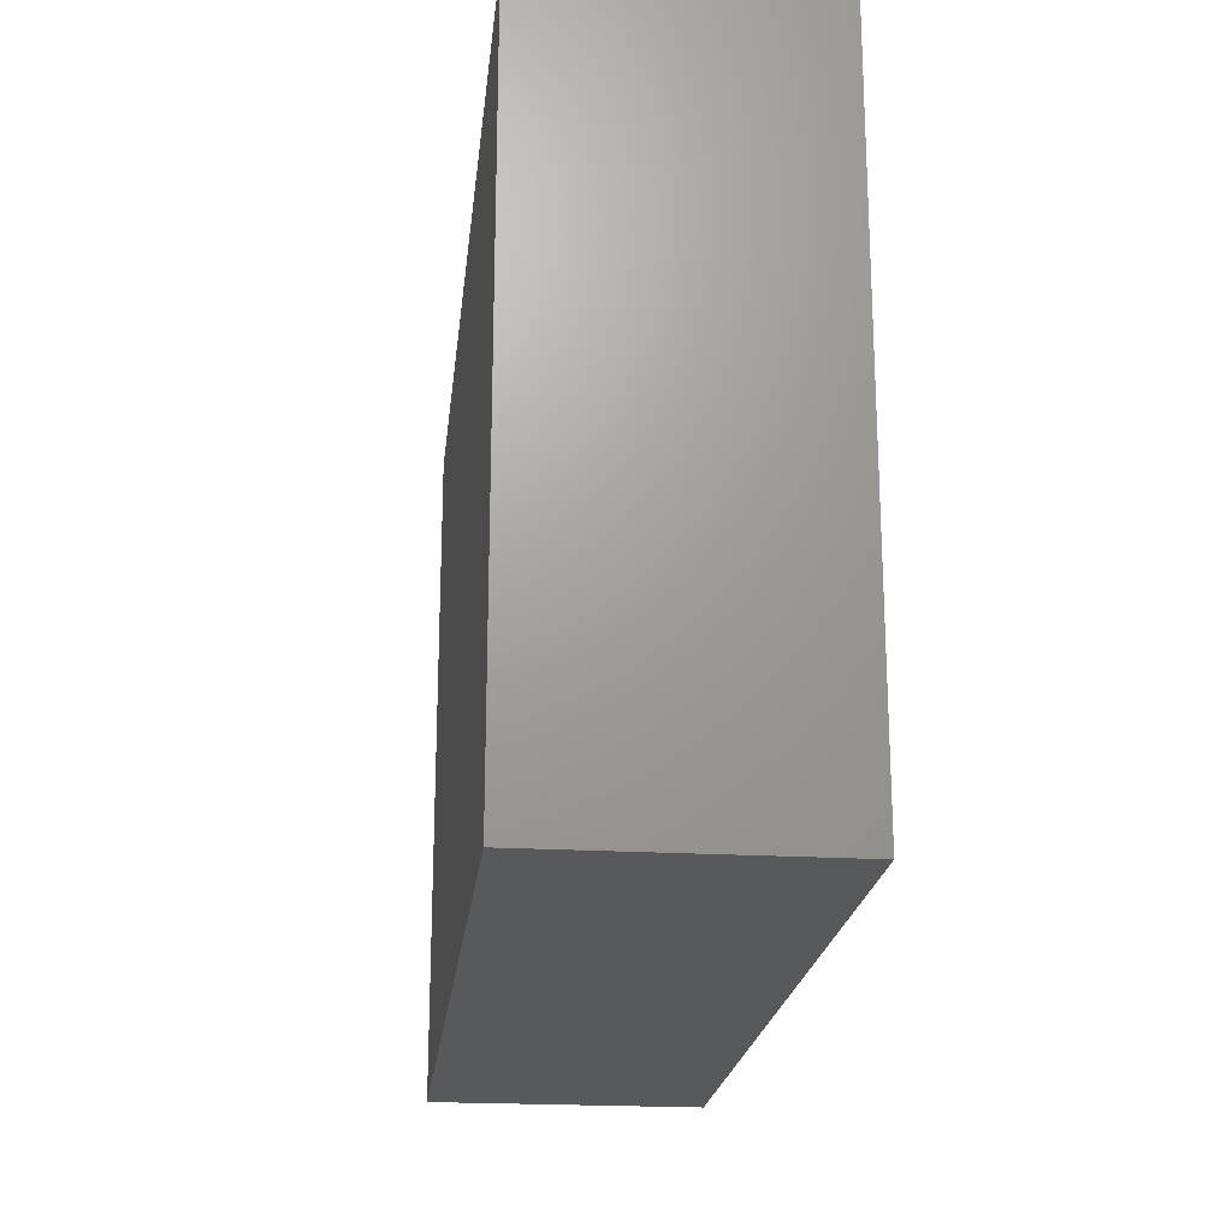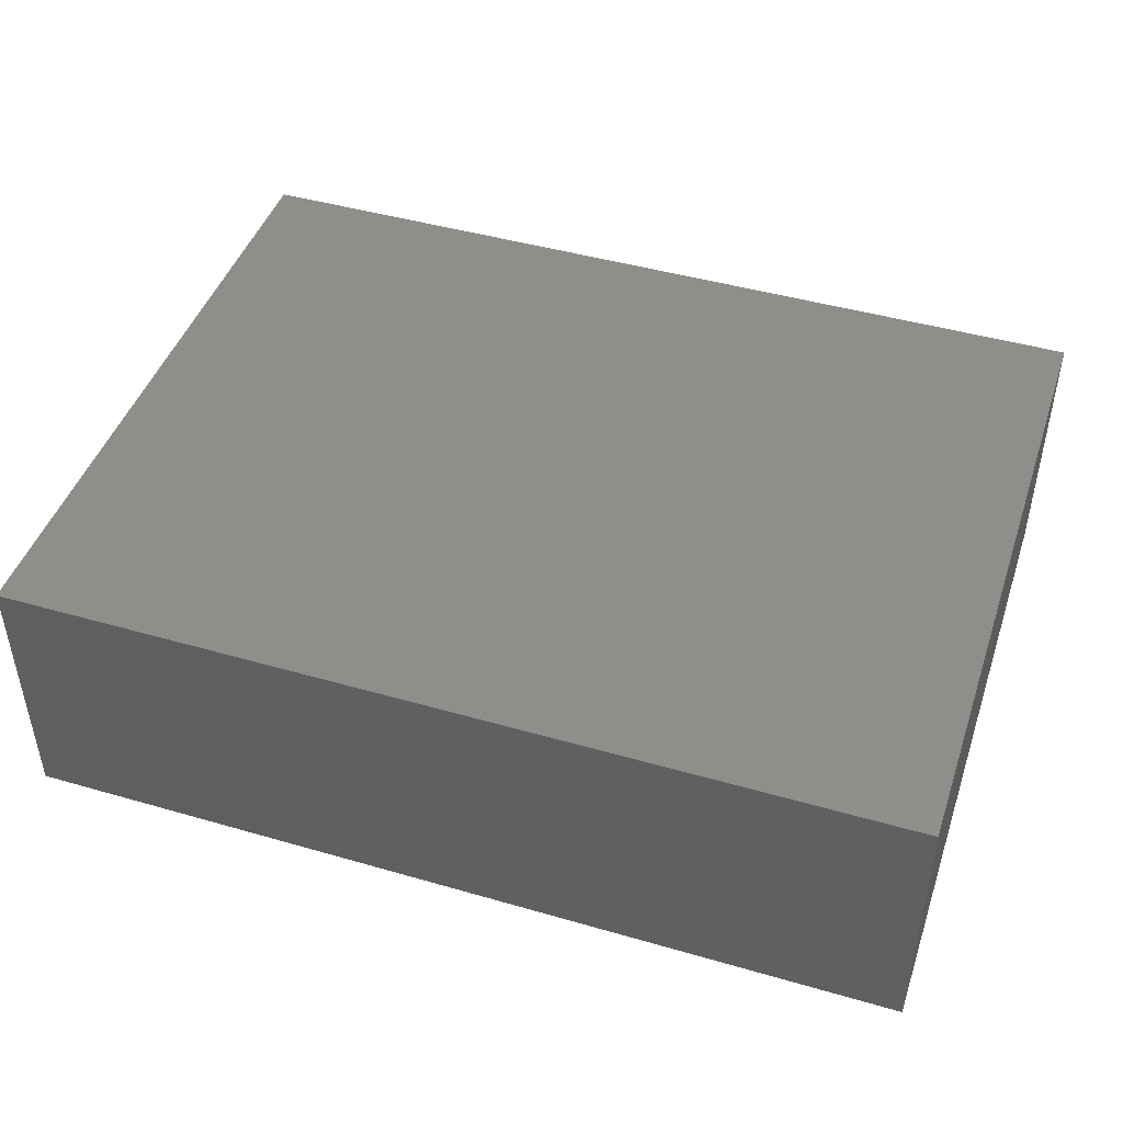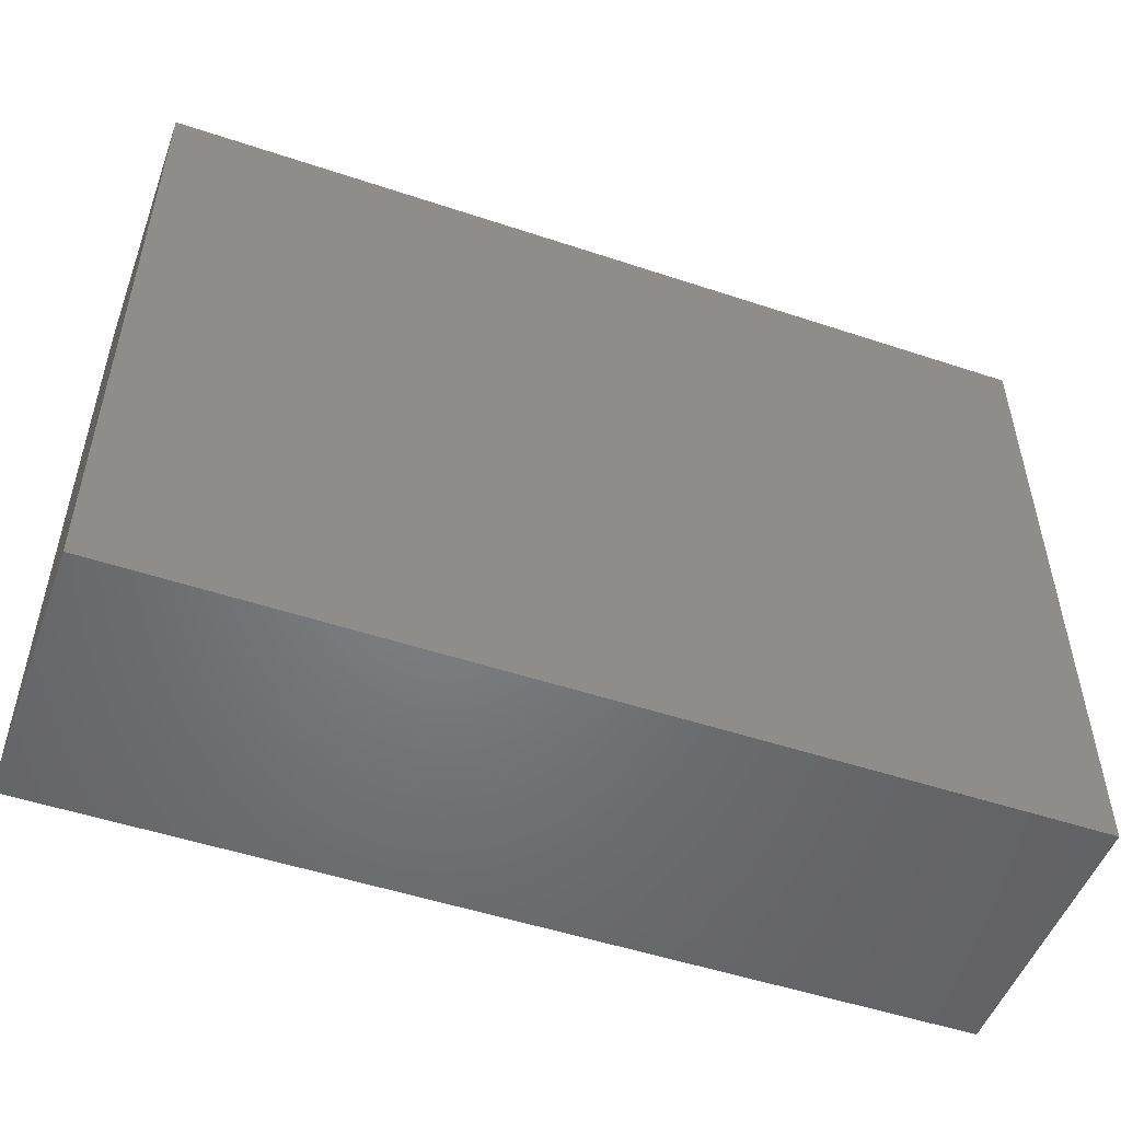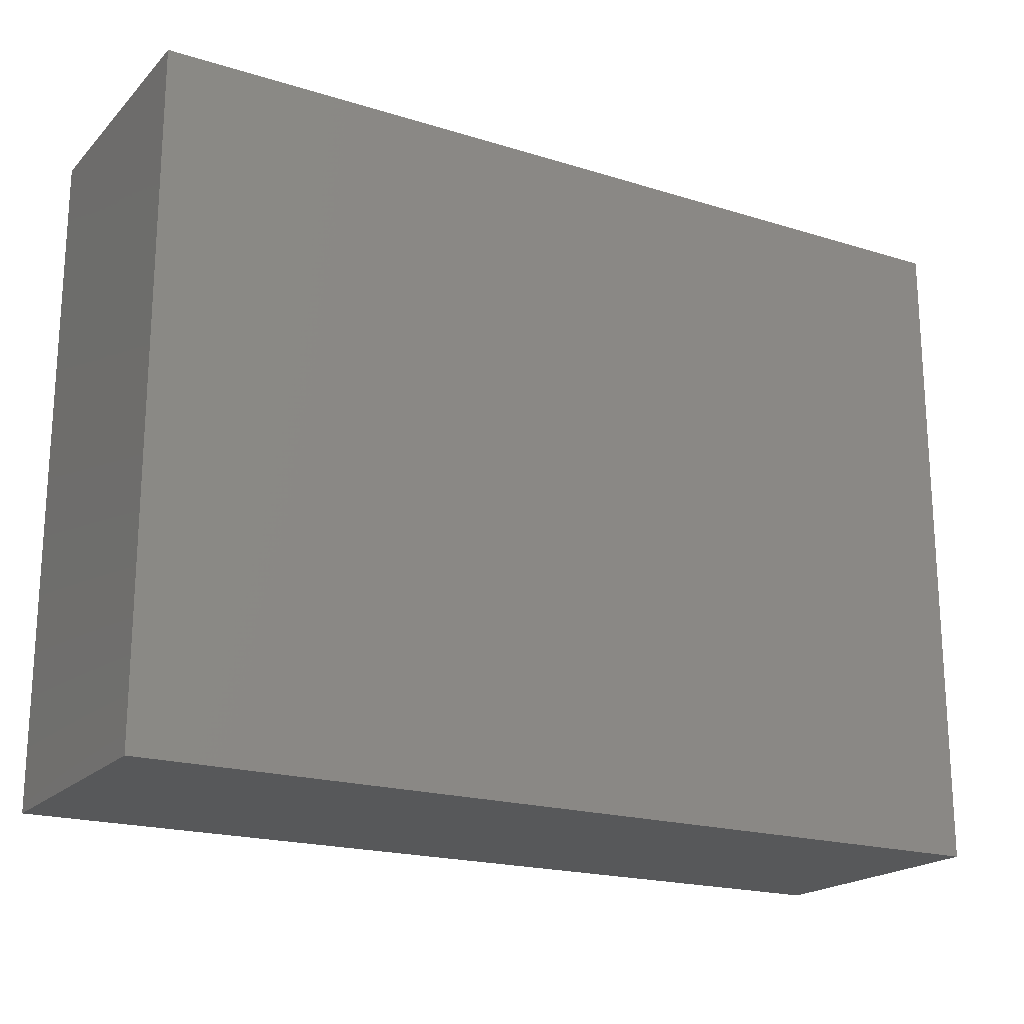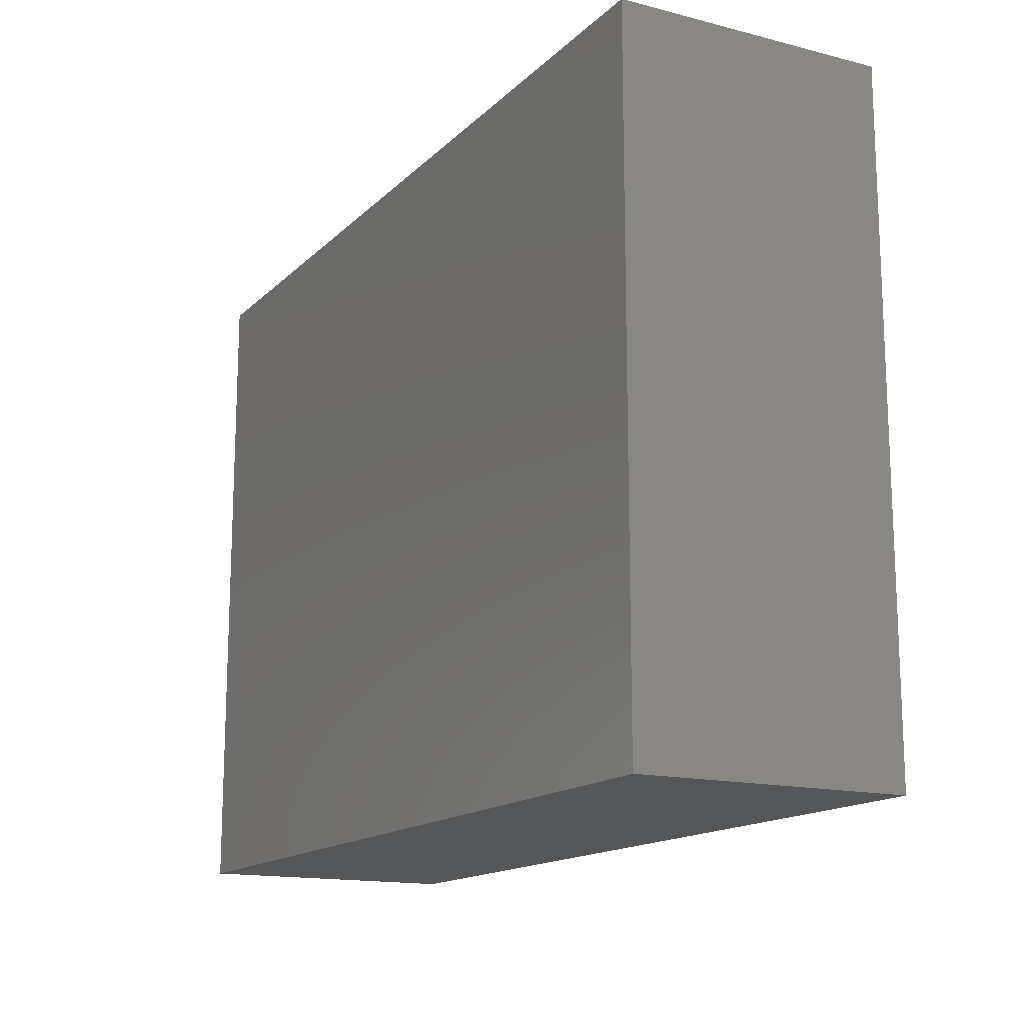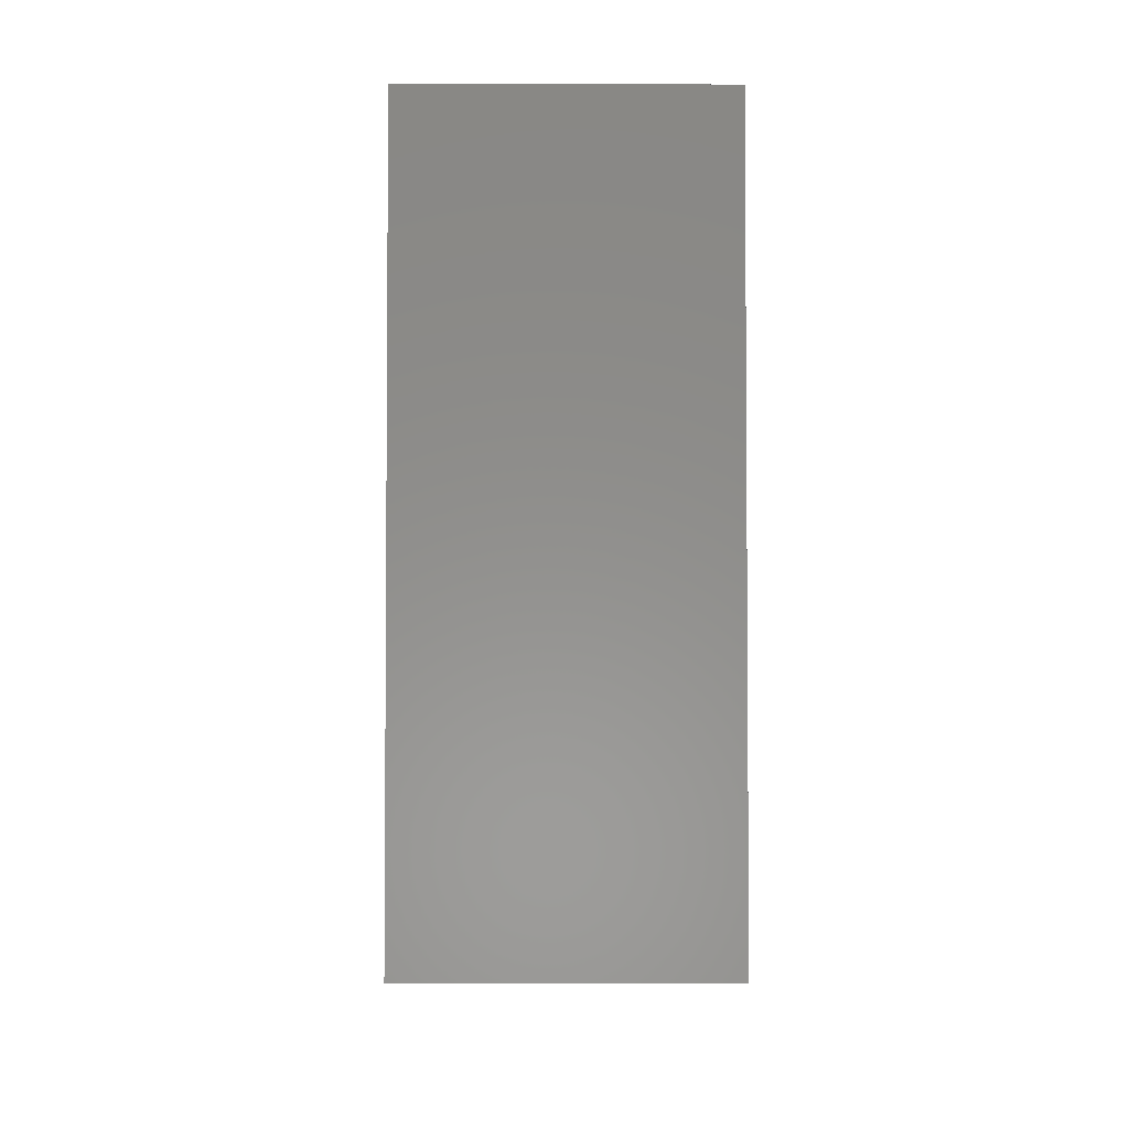
<metadata>
{"format":"stl","ext":"stl","renderer":"f3d","projection":"perspective","resolution":1024,"background":"white","views":[{"elev":-21.0,"azim":-96.2,"up":"+Y"},{"elev":45.4,"azim":18.4,"up":"+Z"},{"elev":-51.2,"azim":160.1,"up":"+Y"},{"elev":-19.7,"azim":-30.0,"up":"+Y"},{"elev":-15.1,"azim":61.6,"up":"+Y"},{"elev":-3.4,"azim":-90.2,"up":"+Y"}]}
</metadata>
<code>
# stl→obj: 8 verts, 12 faces
v 0.005 0.041 0.021
v 0.025 0.026 0.021
v 0.025 0.041 0.021
v 0.005 0.026 0.021
v 0.005 0.026 0.015
v 0.025 0.041 0.015
v 0.025 0.026 0.015
v 0.005 0.041 0.015
f 1 2 3
f 2 1 4
f 5 6 7
f 6 5 8
f 5 2 4
f 2 5 7
f 2 6 3
f 6 2 7
f 6 1 3
f 1 6 8
f 5 1 8
f 1 5 4

</code>
